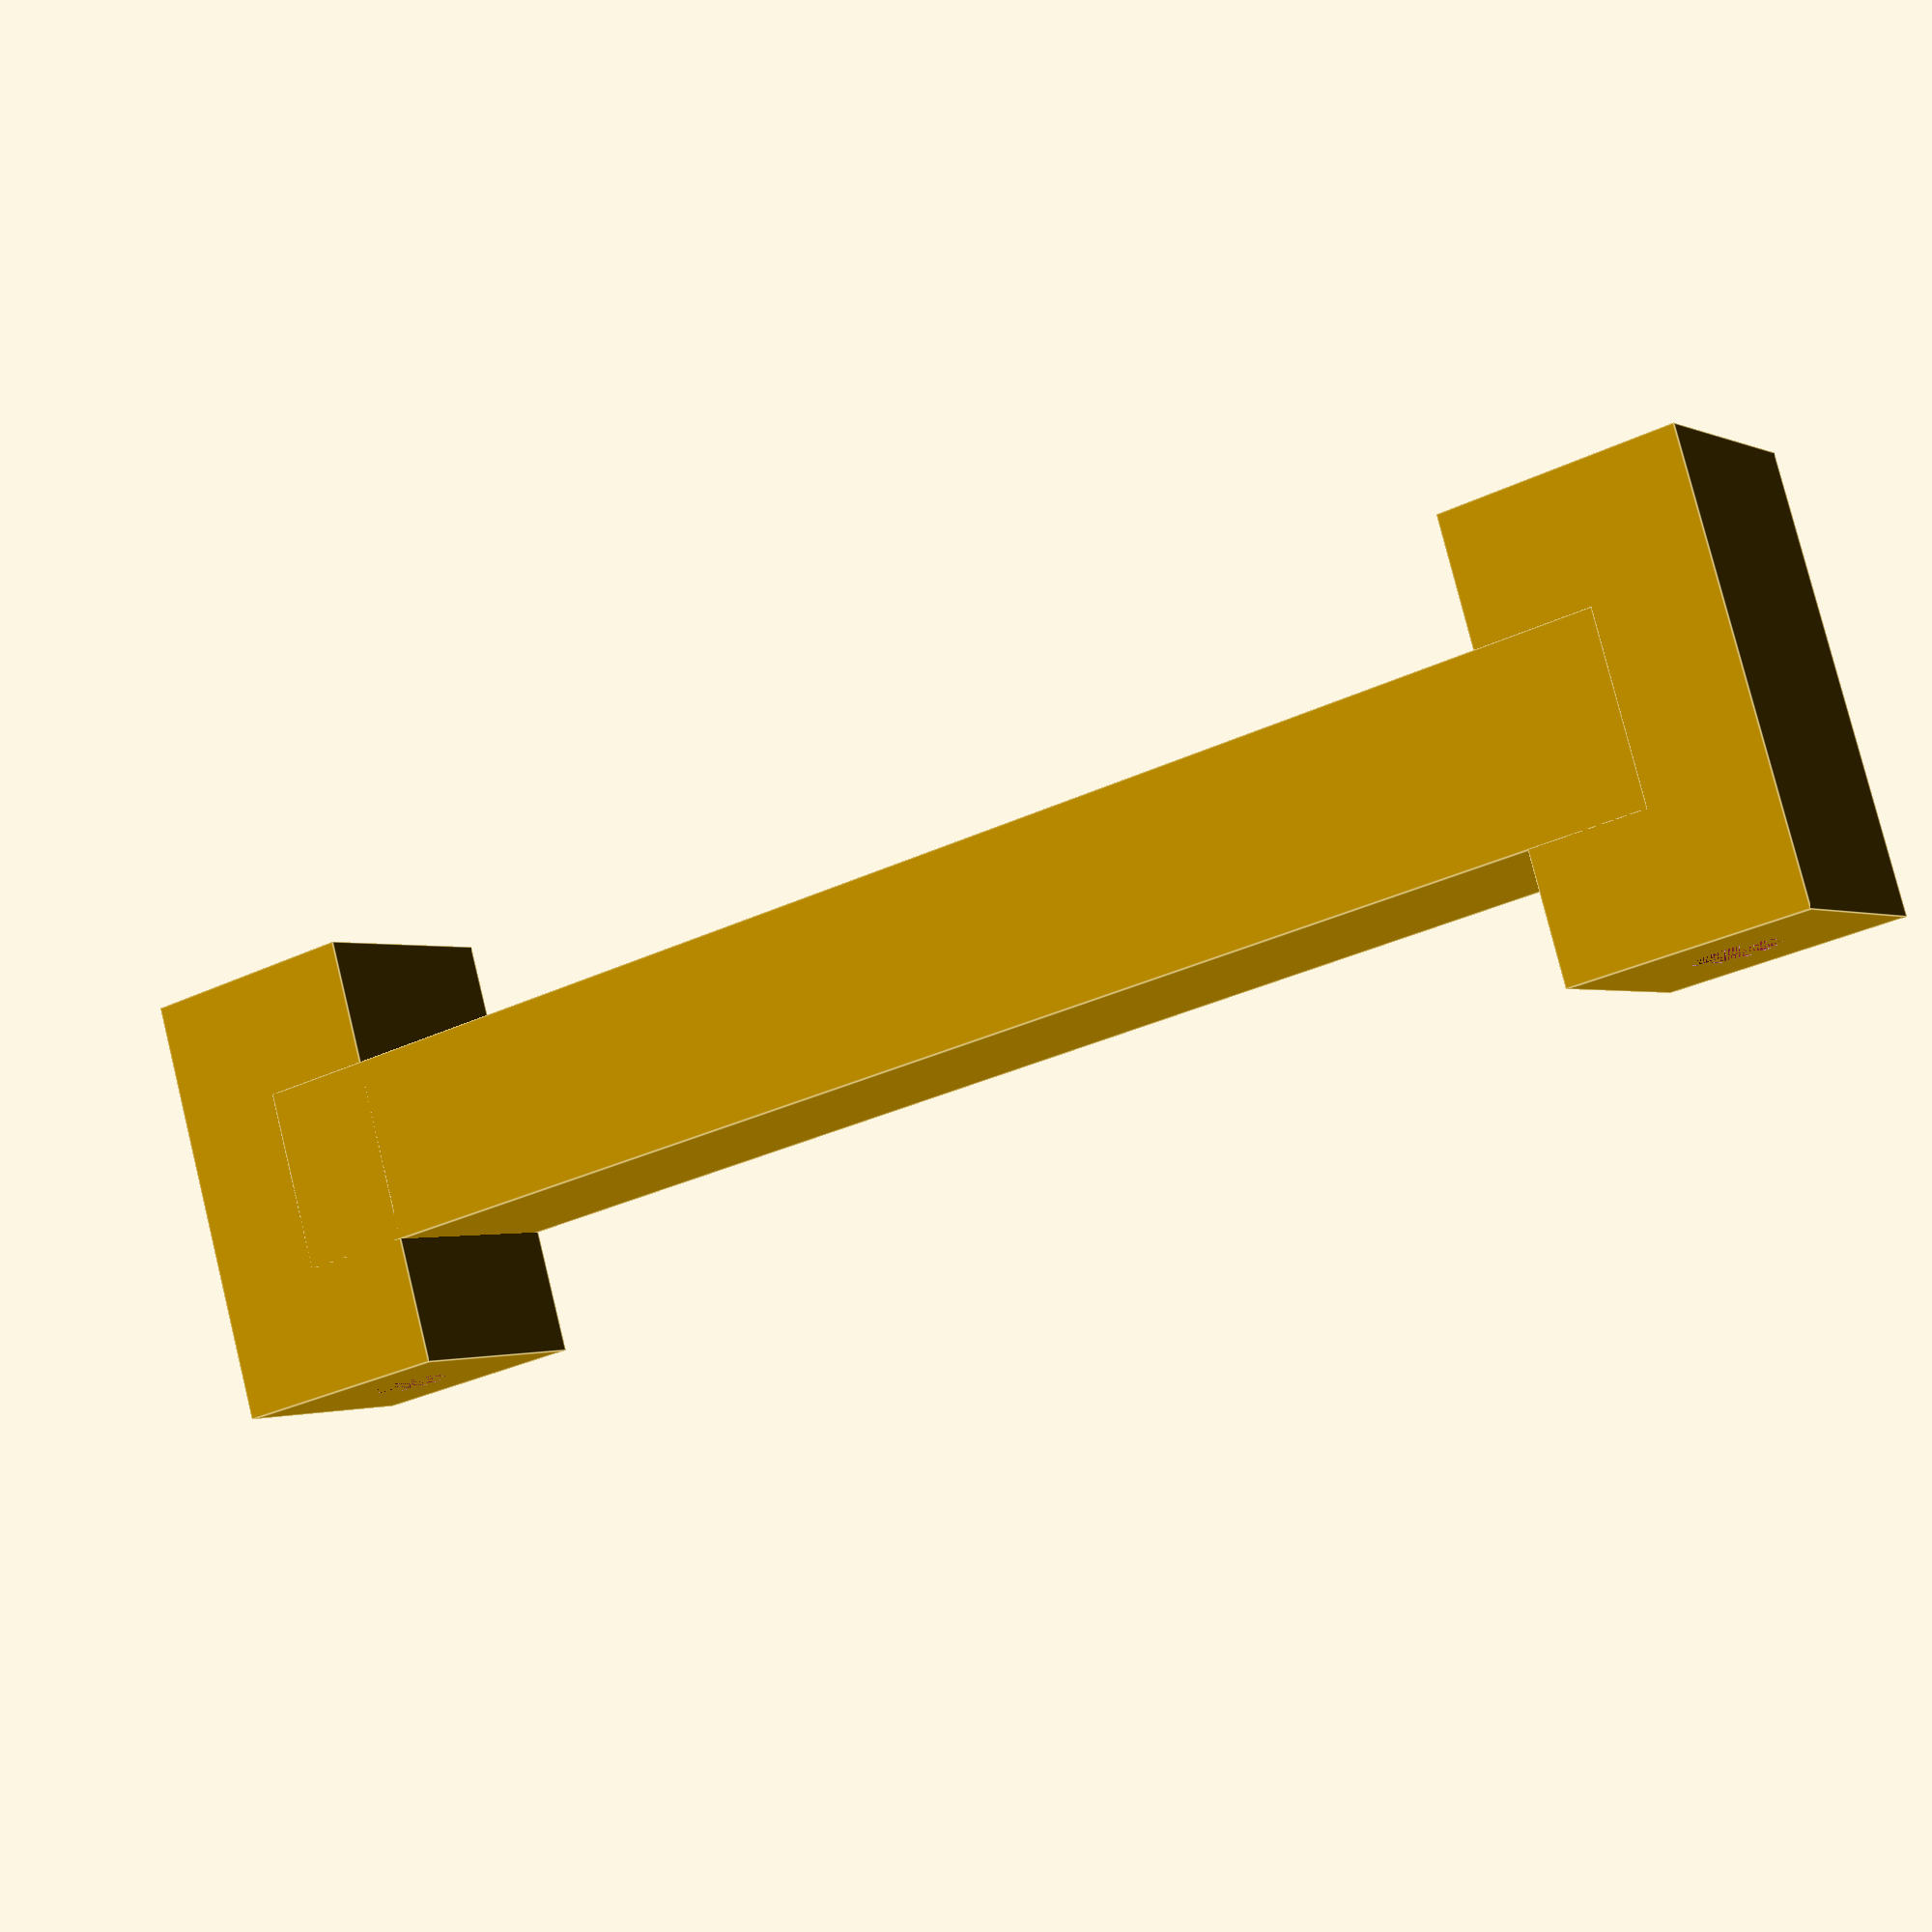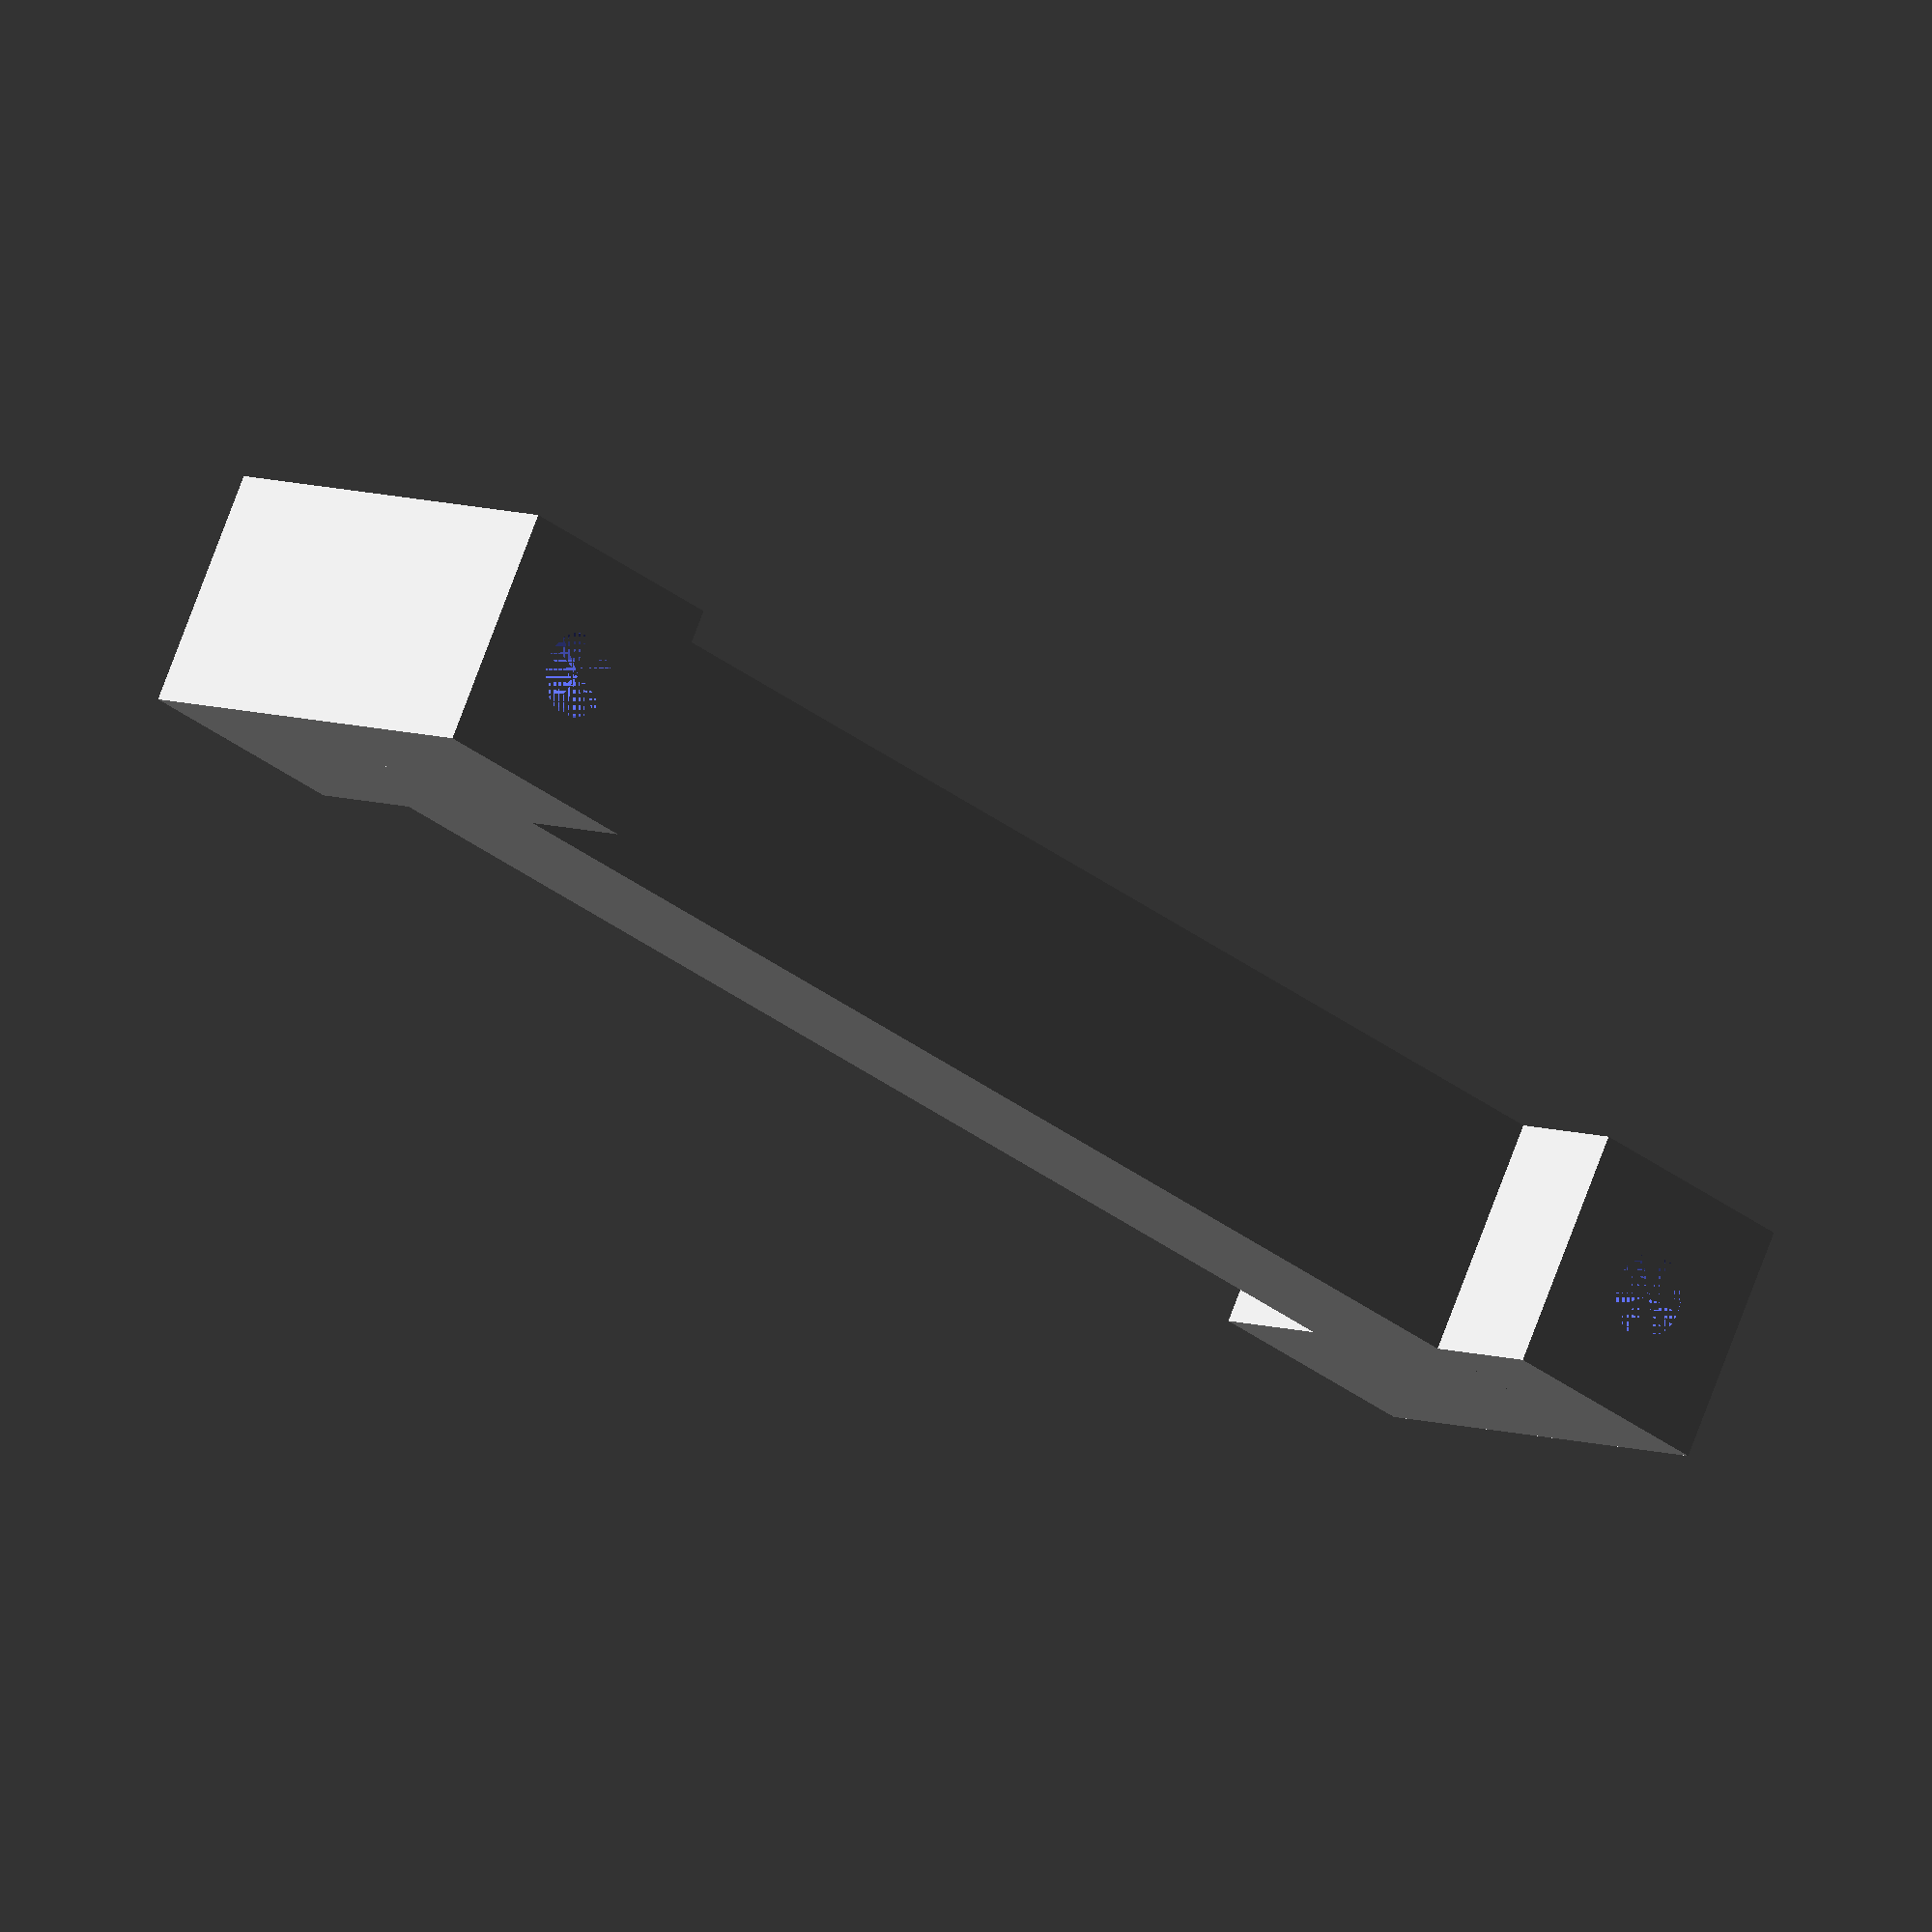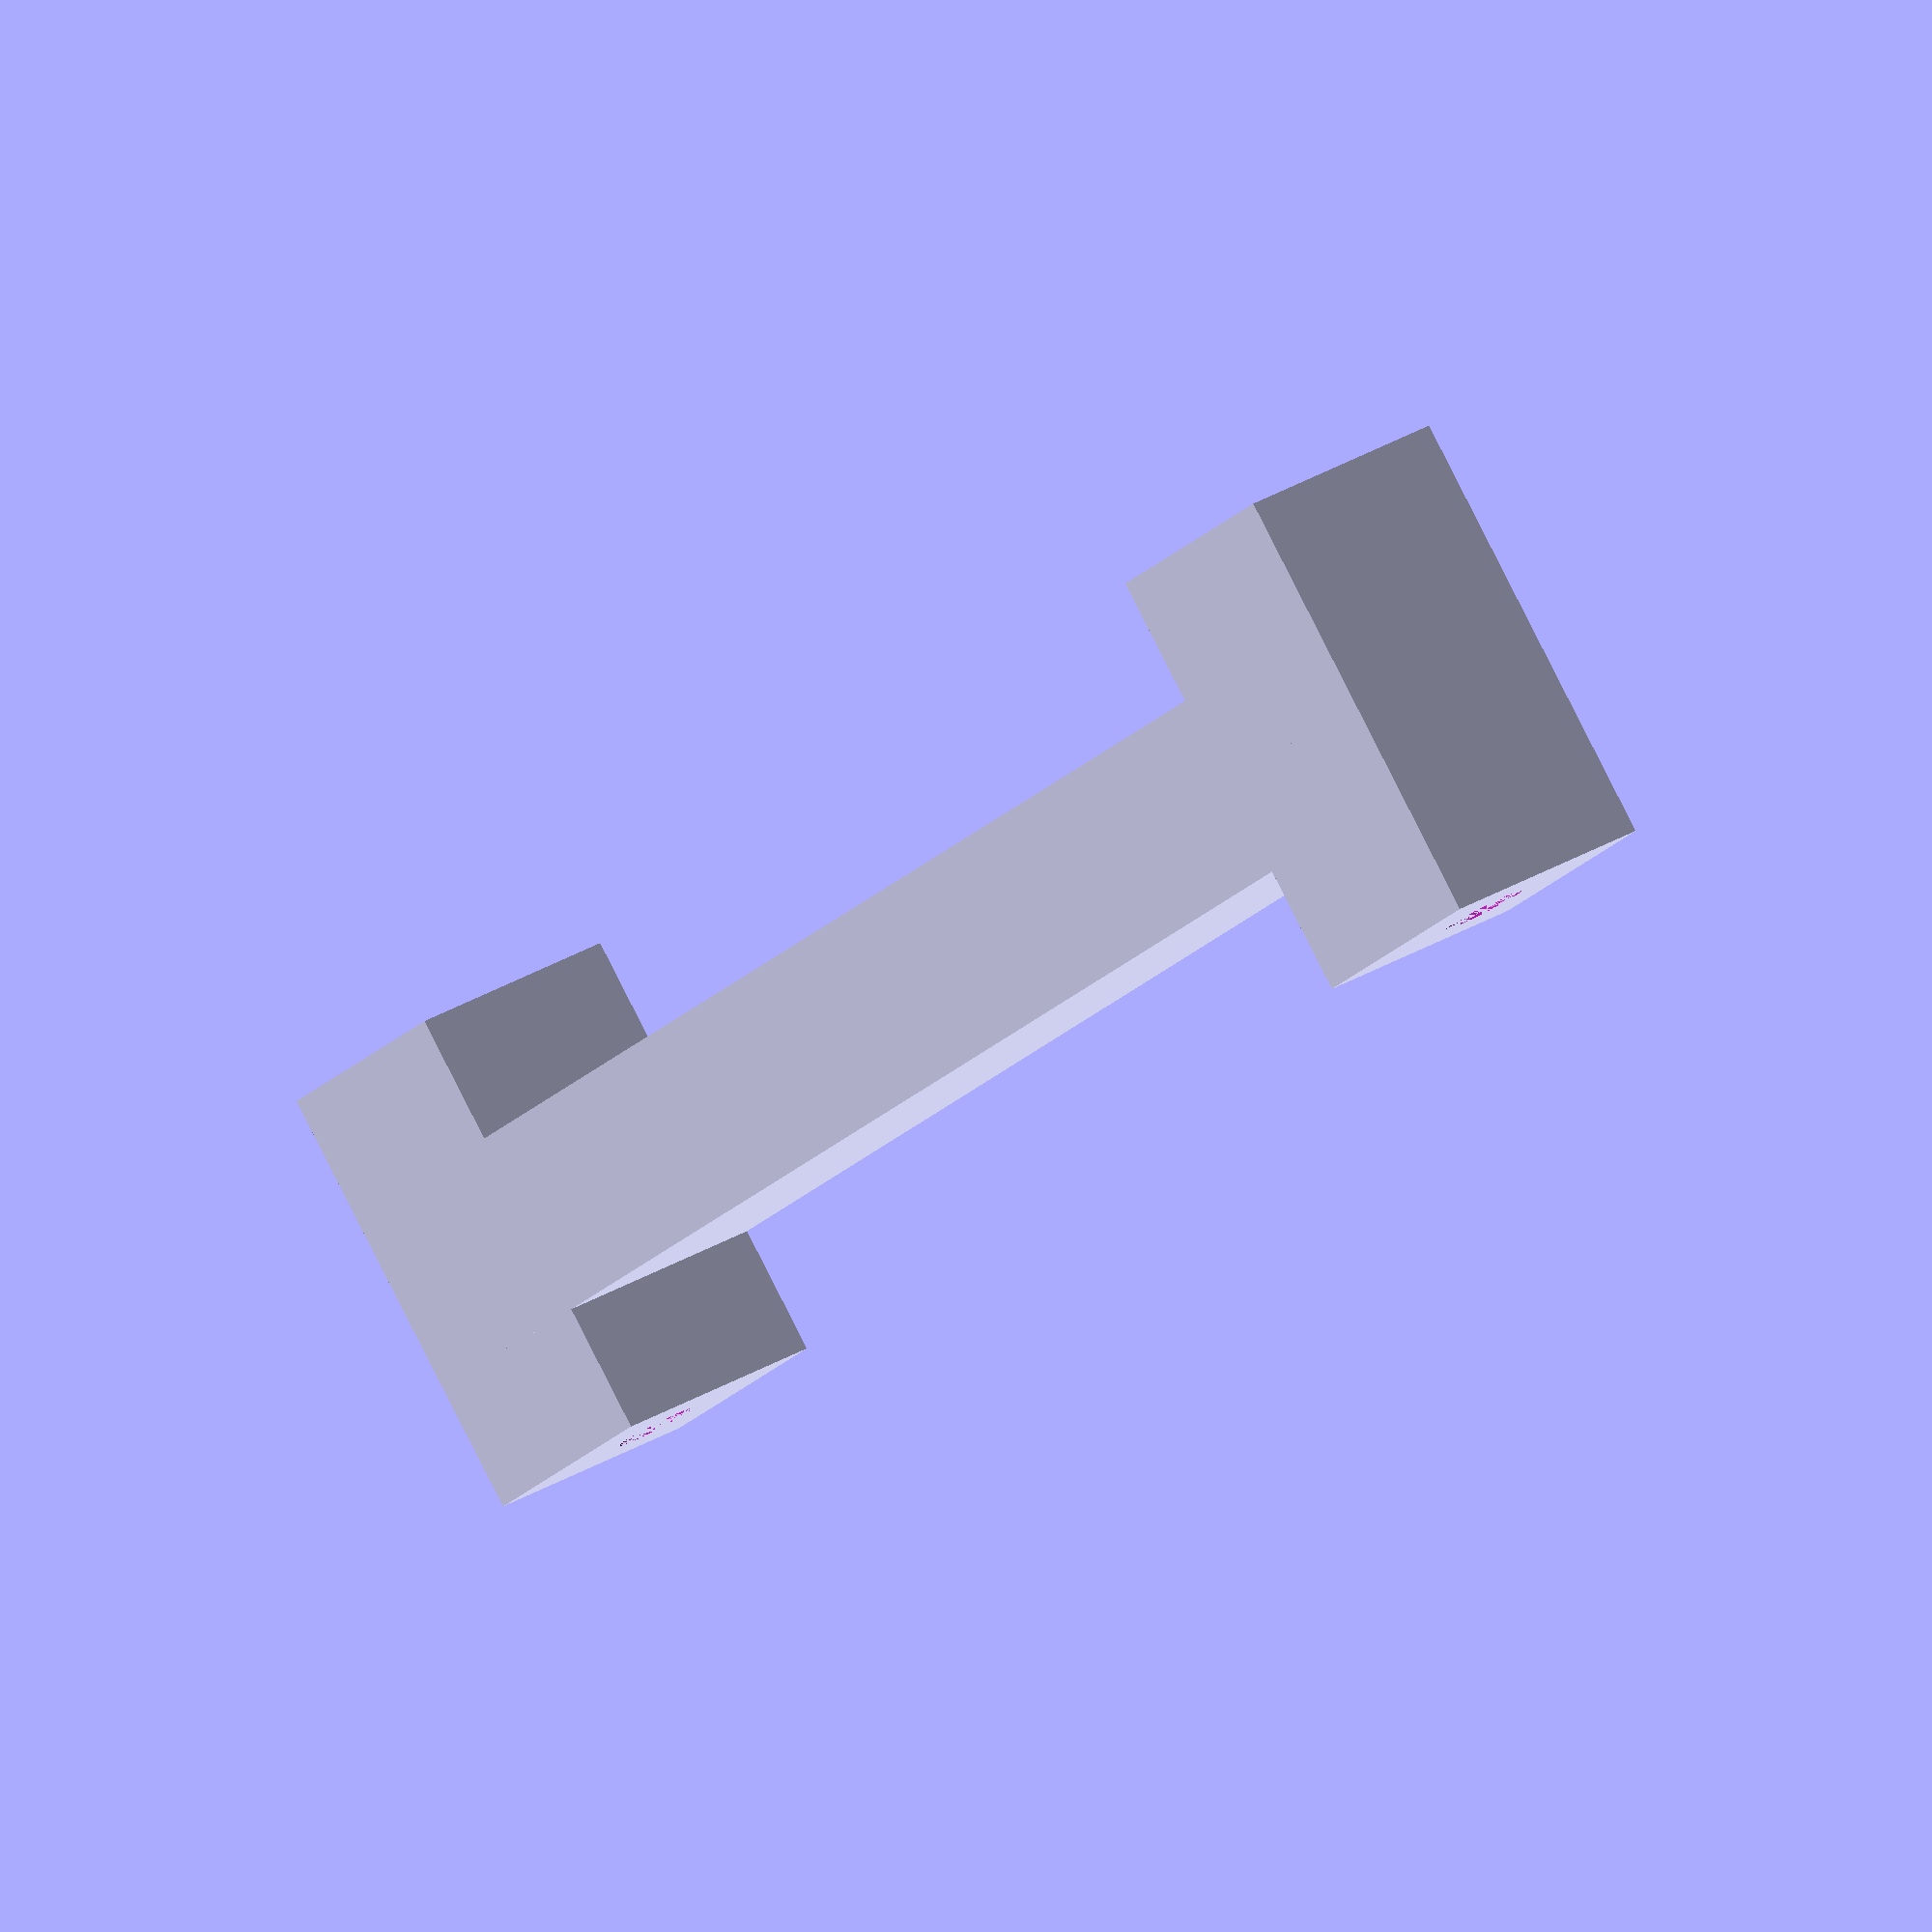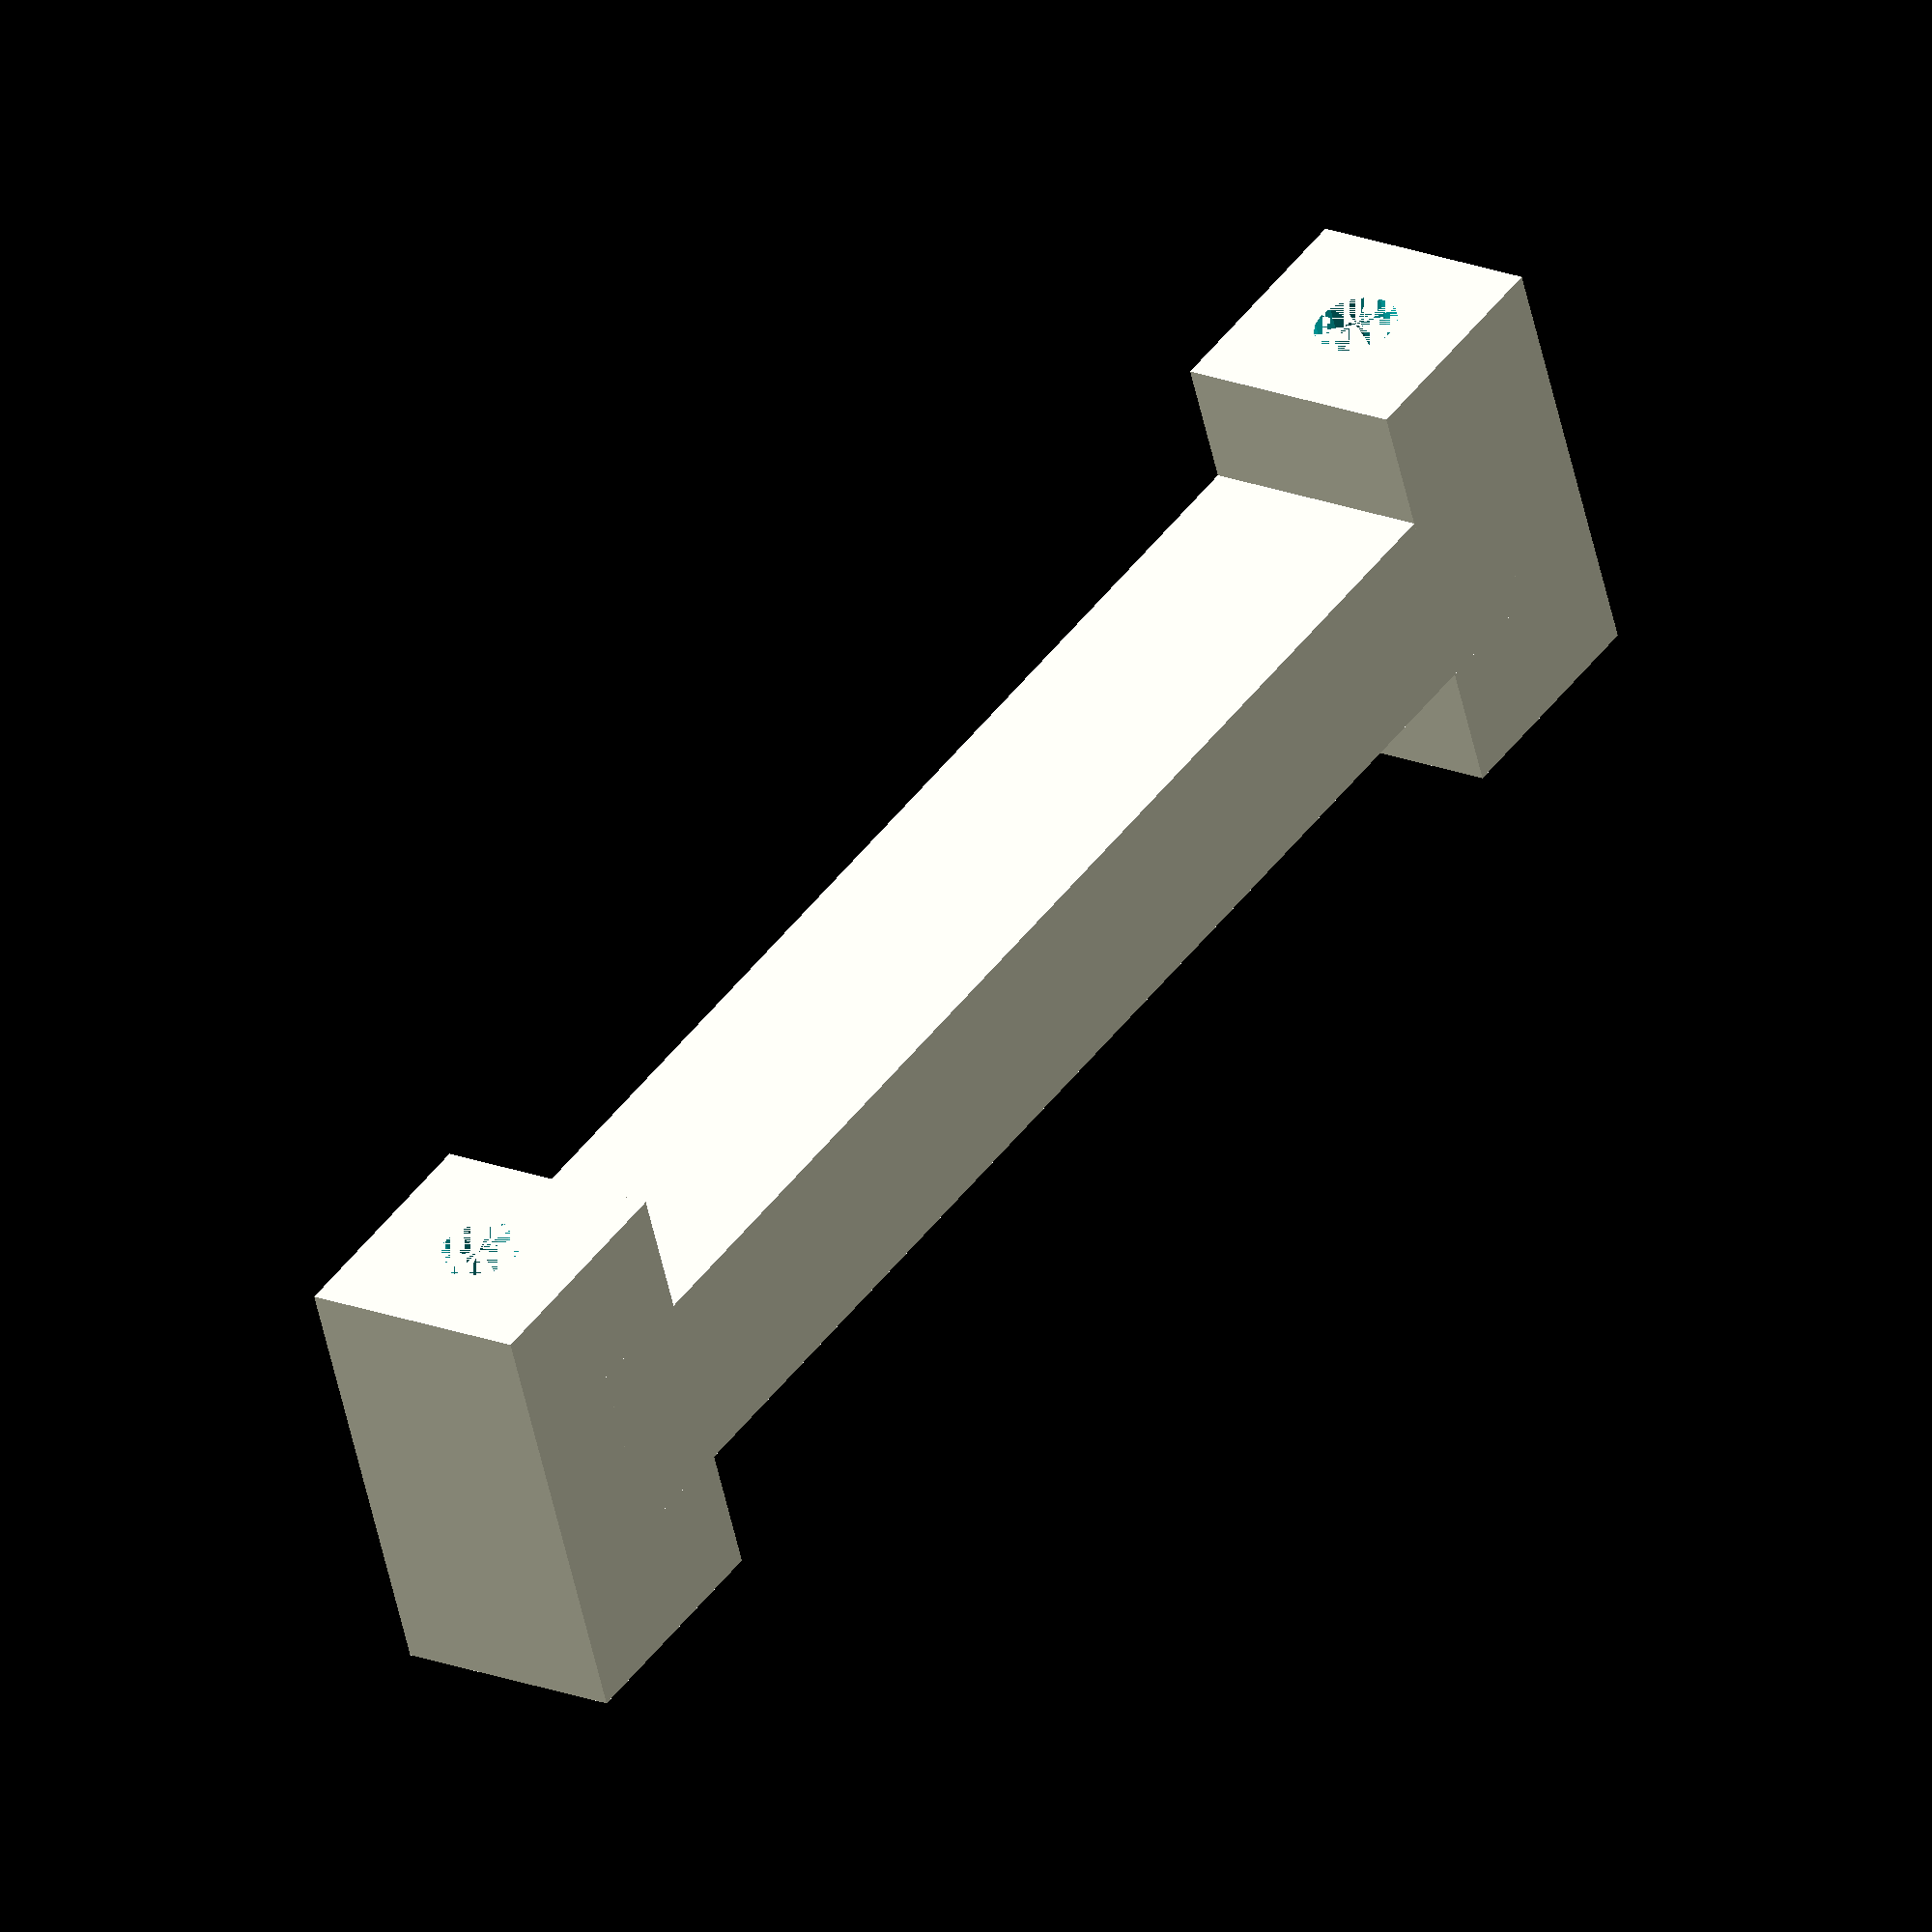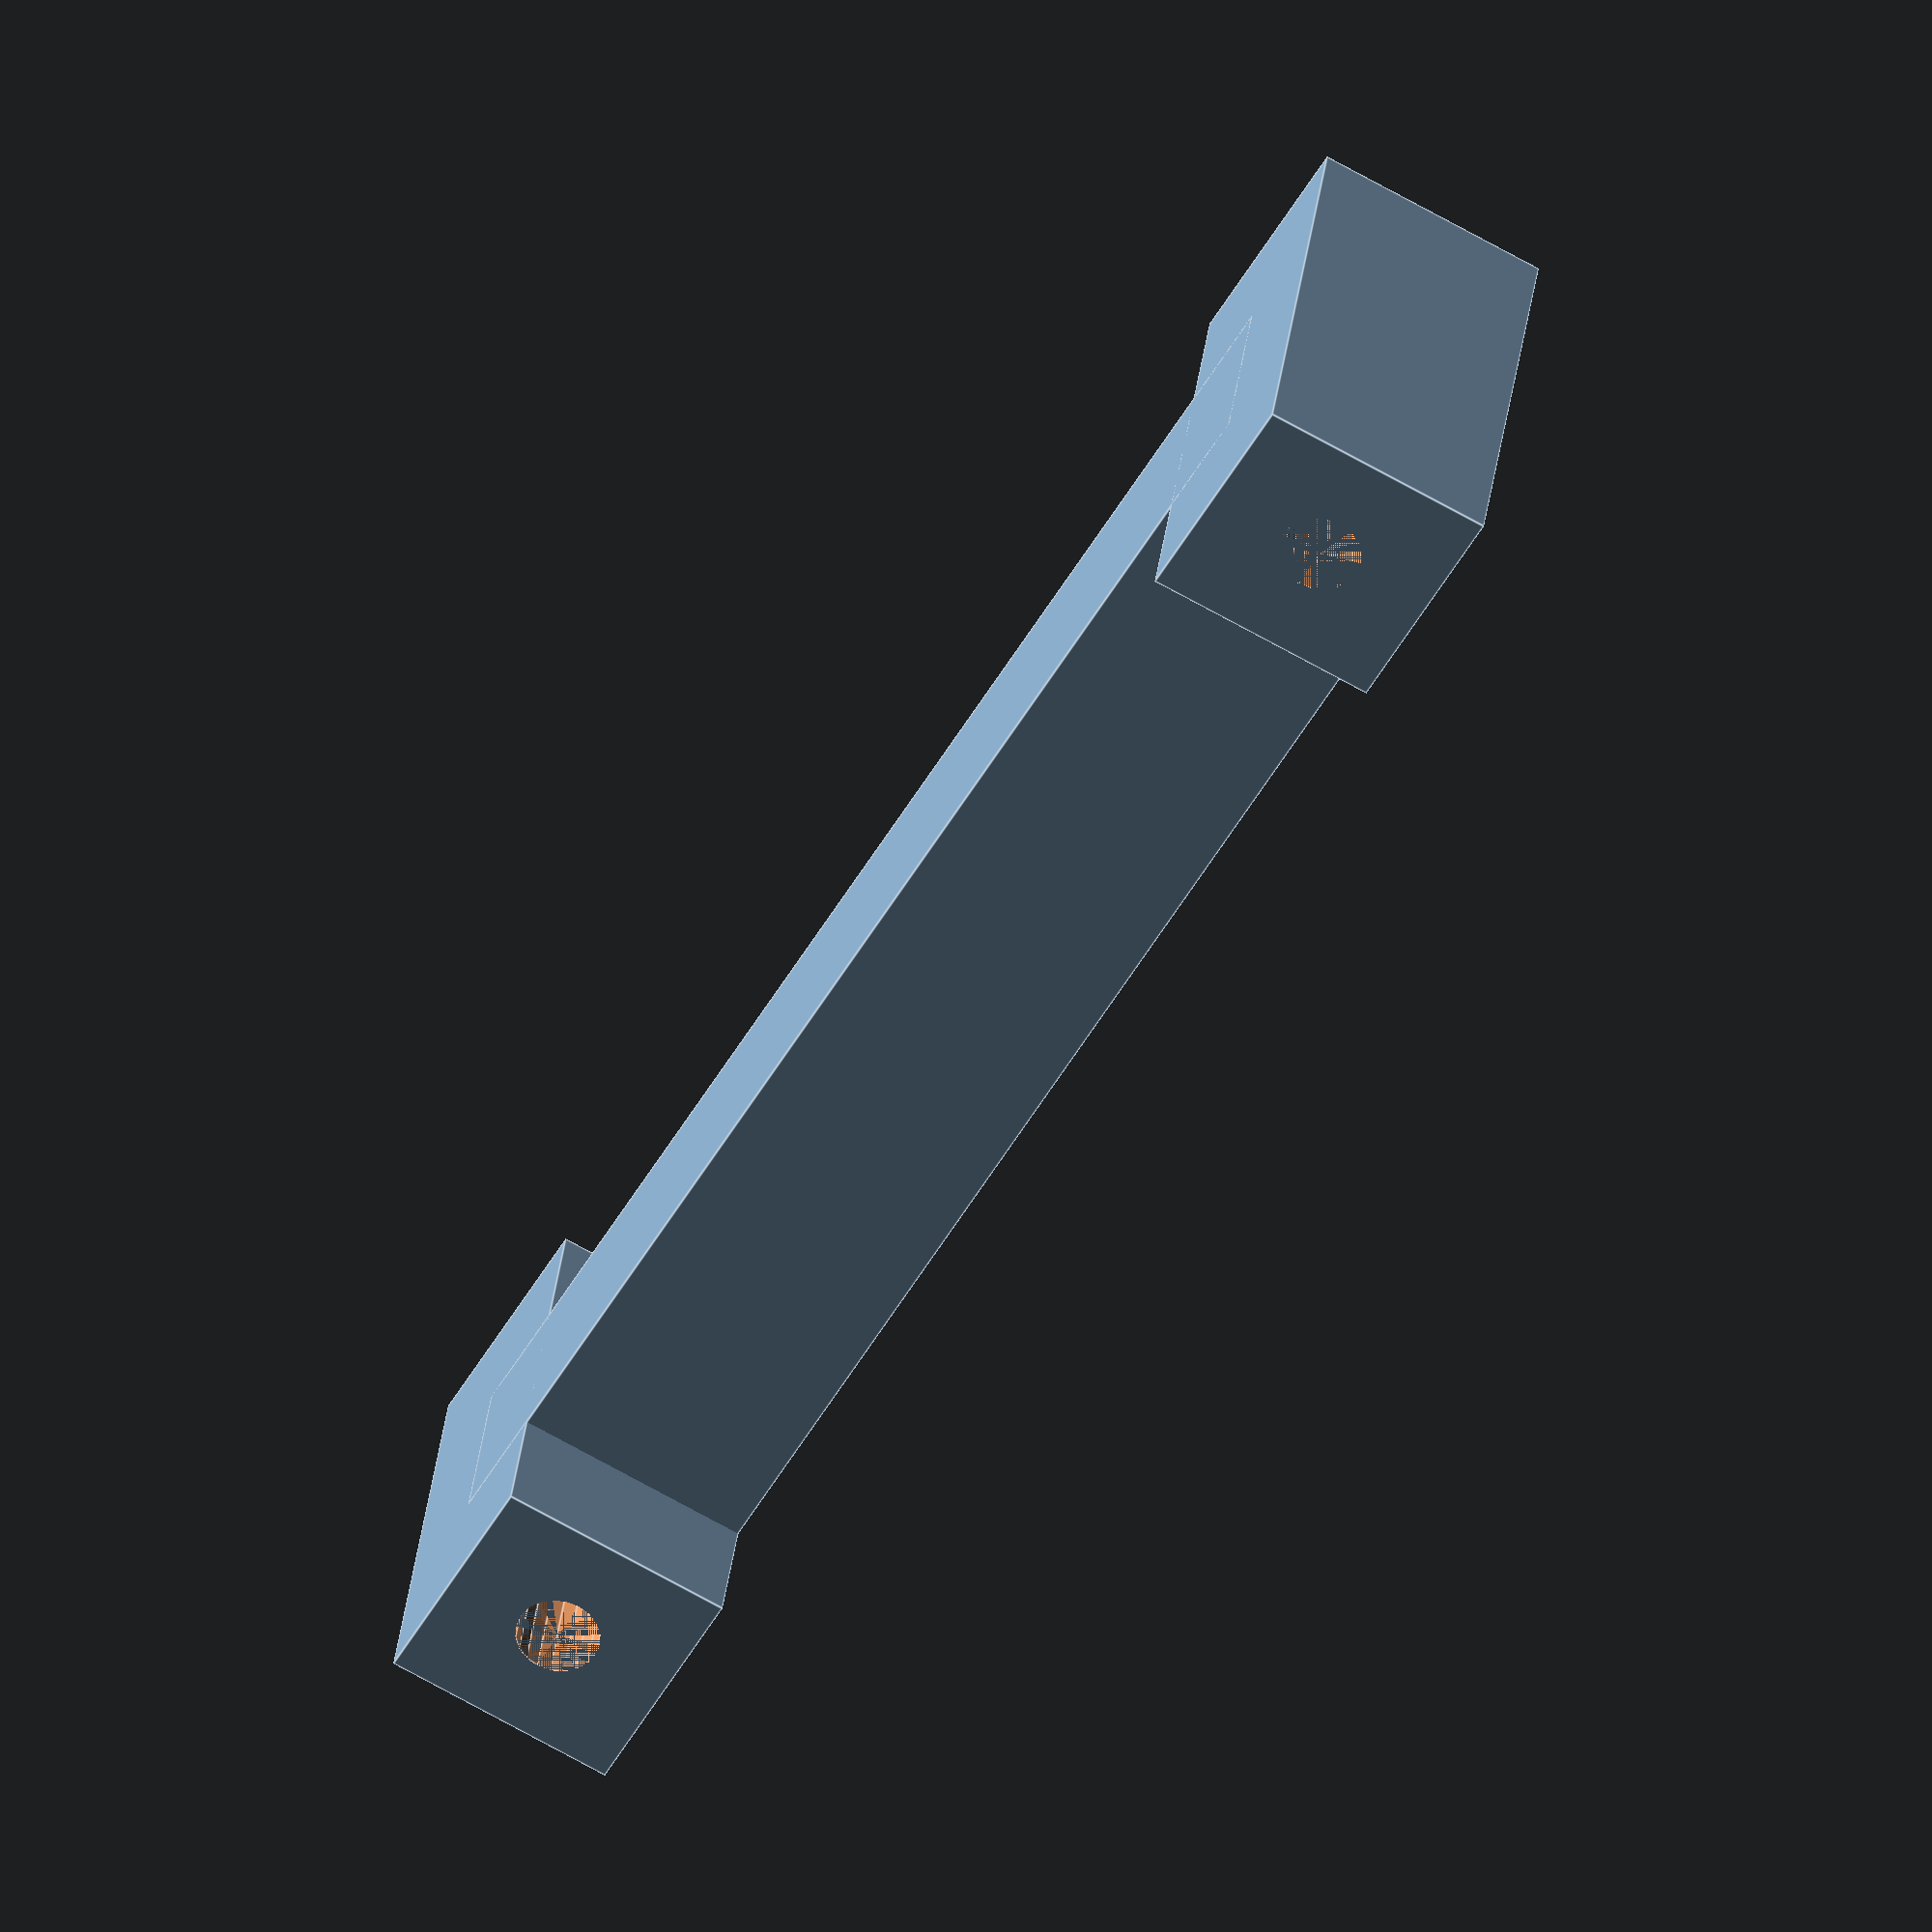
<openscad>
// must print two of this

base_height = 9.5;
base_length = 5.08;
base_width = 5.08;
bar_height = 4;
bar_width = 5.08;
hole_distance = 32.89;
hole_diameter = 1.8;

translate([base_length / 2, base_height / 2, base_width / 2]) {
    difference() {
        union() {
            cube([base_length, base_height, base_width], center=true);
            translate([hole_distance, 0, 0])
                cube([base_length, base_height, base_width], center=true);
            translate([hole_distance / 2, 0, -(base_width - bar_width) / 2])
                cube([hole_distance, bar_height, bar_width], center=true);
        }

        rotate([-90, 0, 0]) {
            cylinder(h=base_height, d=hole_diameter, $fn=20, center=true);
            translate([hole_distance, 0, 0])
                cylinder(h=base_height, d=hole_diameter, $fn=20, center=true);
        }
    }
}
</openscad>
<views>
elev=1.3 azim=343.7 roll=30.9 proj=p view=edges
elev=102.1 azim=223.6 roll=159.4 proj=o view=wireframe
elev=152.5 azim=319.2 roll=133.9 proj=o view=solid
elev=340.5 azim=159.2 roll=306.4 proj=o view=solid
elev=67.5 azim=166.0 roll=240.2 proj=o view=edges
</views>
